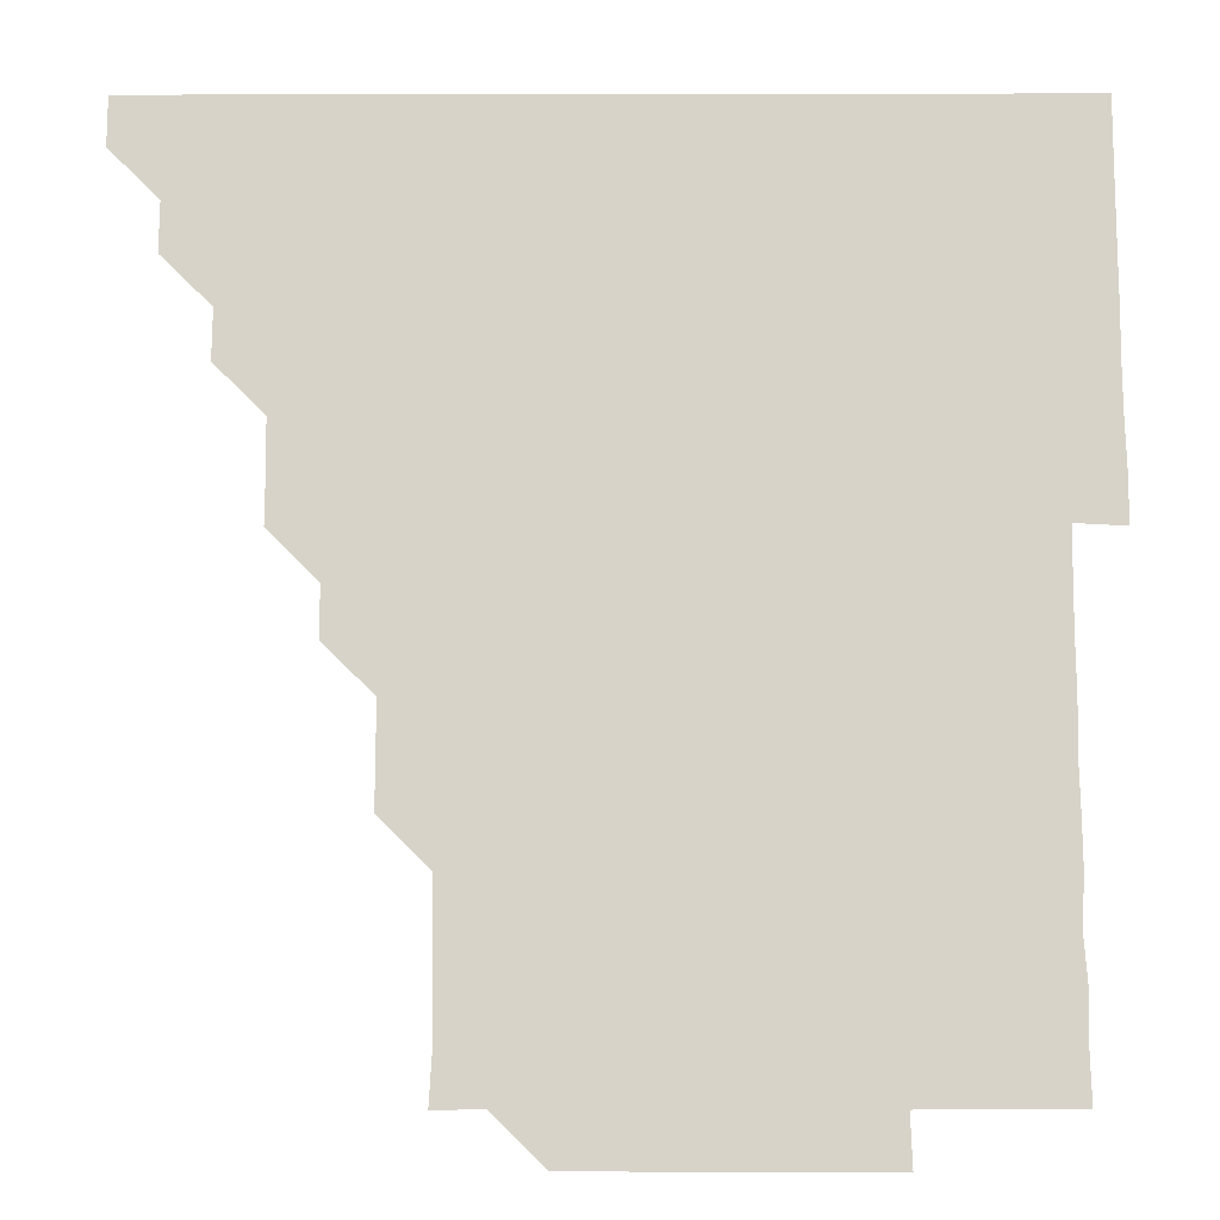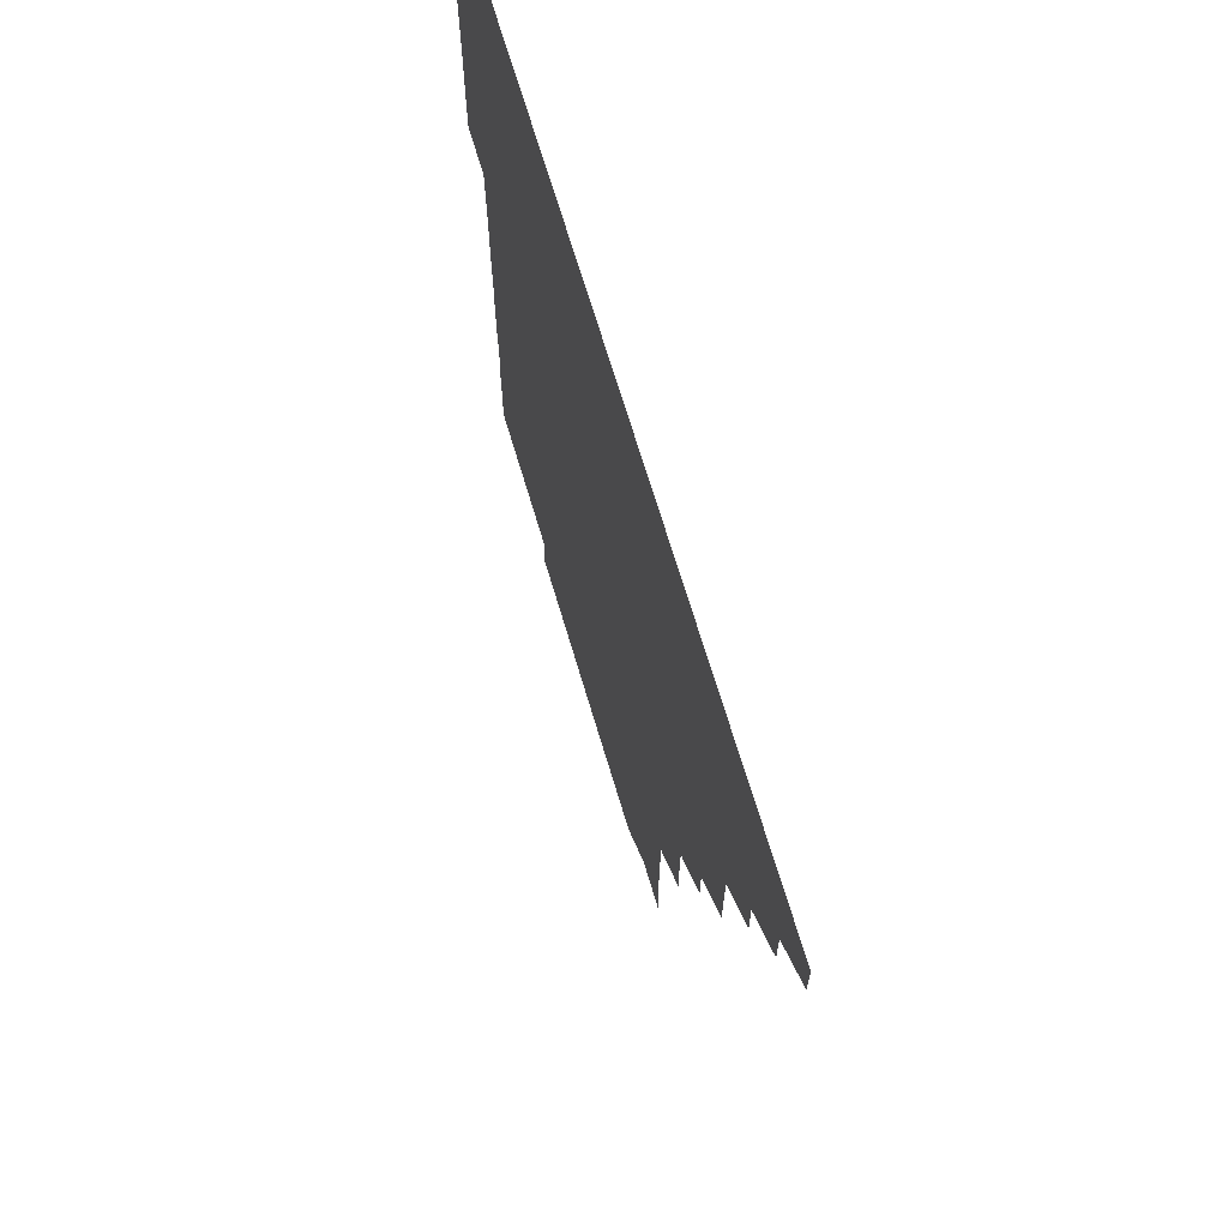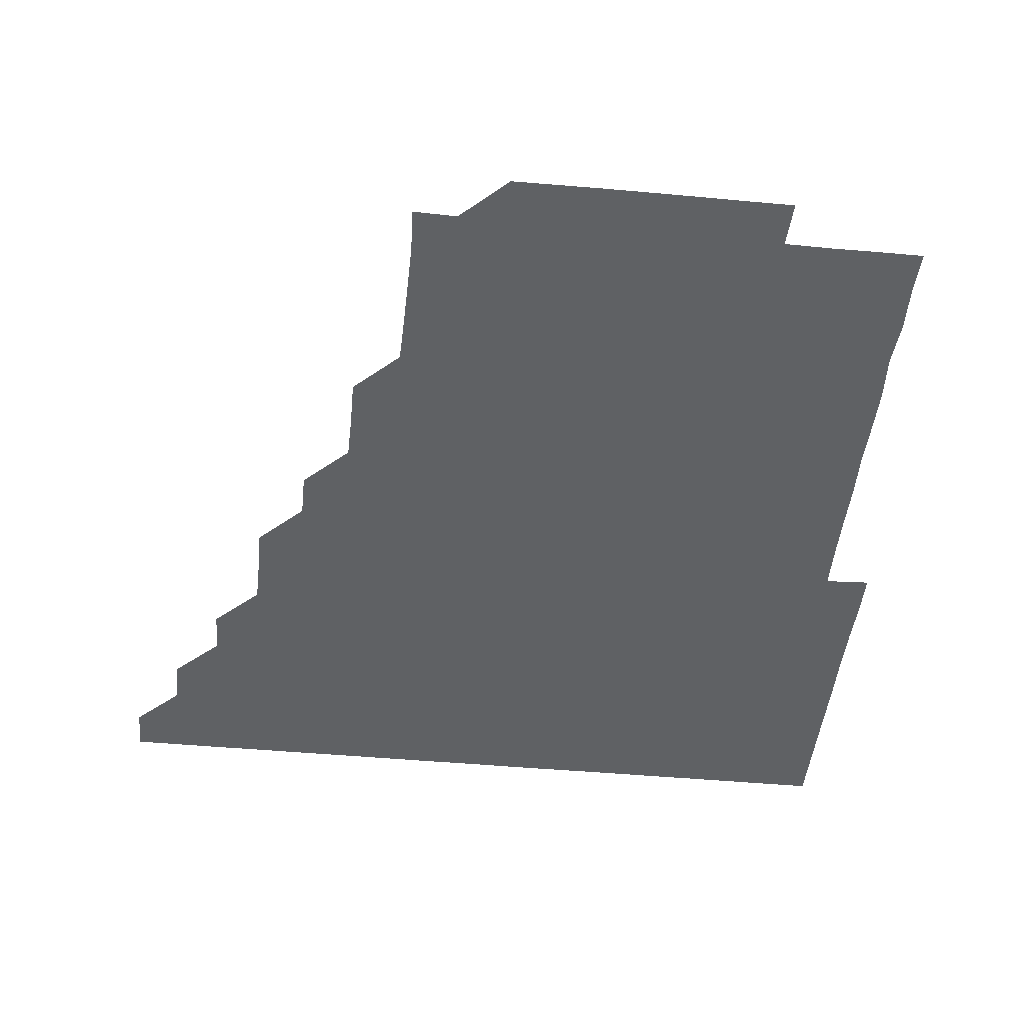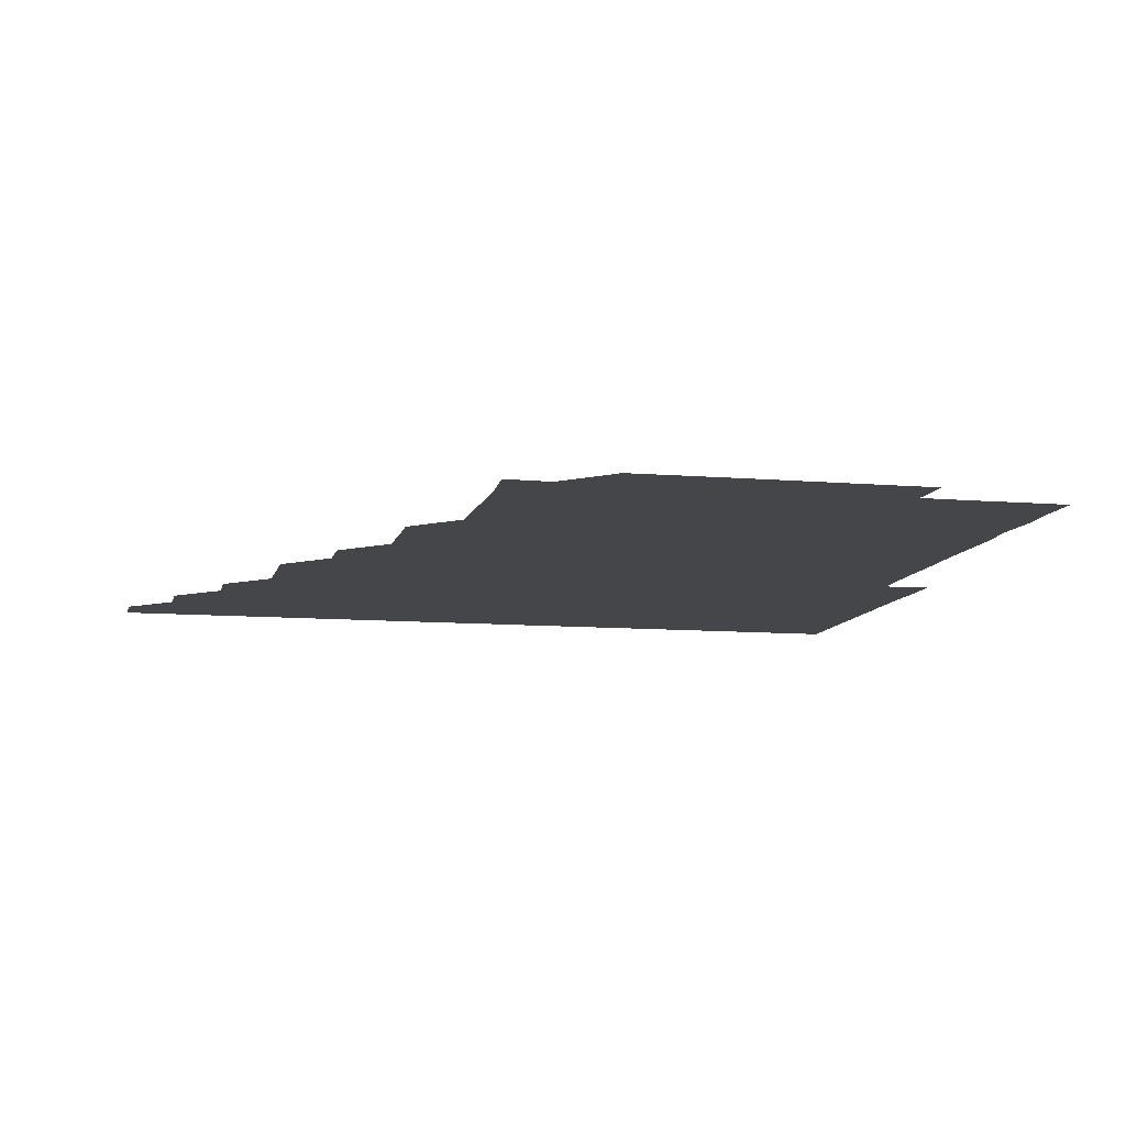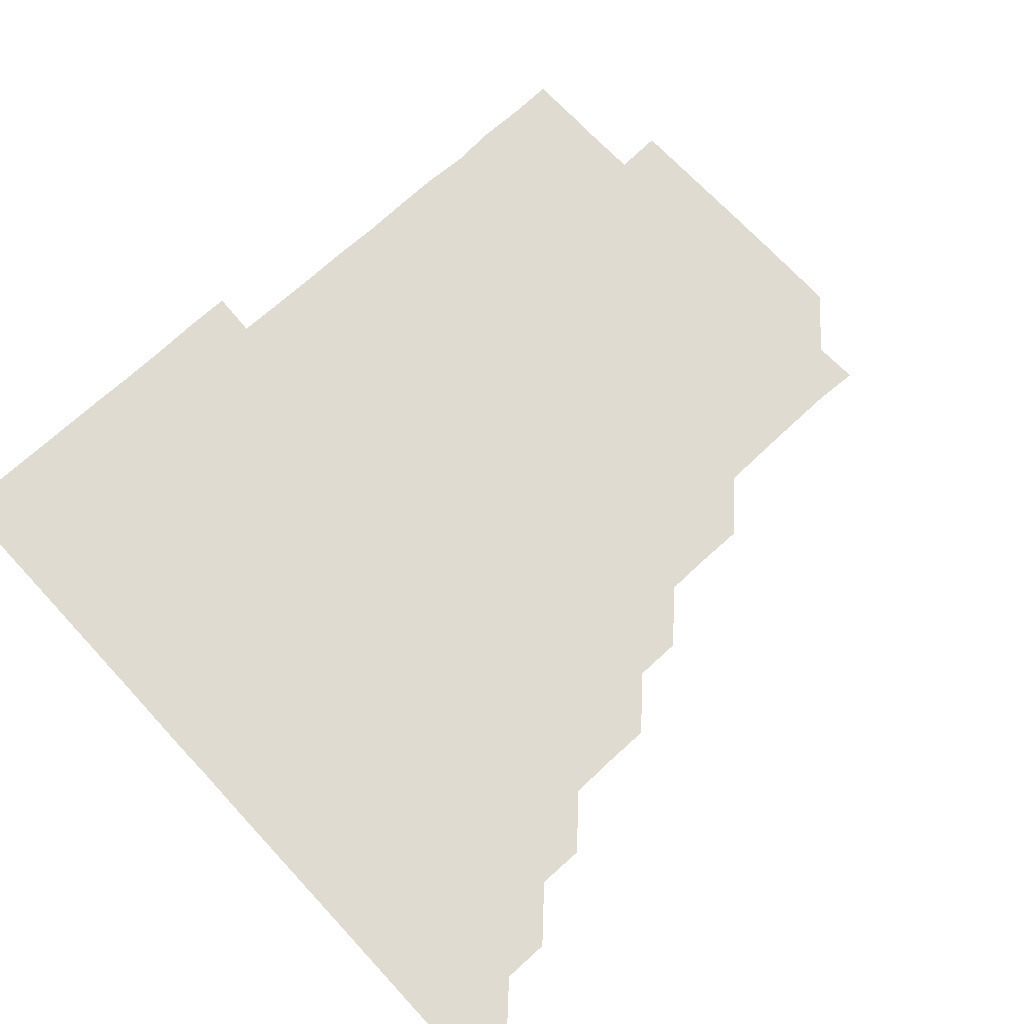
<metadata>
{"format":"obj","ext":"obj","renderer":"f3d","projection":"perspective","resolution":1024,"background":"white","views":[{"elev":-13.1,"azim":0.2,"up":"+Y"},{"elev":69.1,"azim":-106.6,"up":"+Y"},{"elev":-46.2,"azim":-6.0,"up":"+Z"},{"elev":-9.7,"azim":-12.5,"up":"+Z"},{"elev":70.0,"azim":-132.8,"up":"+Z"}]}
</metadata>
<code>
v 436 421 0
v 436 436 0
v 450.9 390.9 0
v 451.1 405.9 0
v 451.1 421 0
v 451 436 0
v 465.9 360.8 0
v 466.1 375.9 0
v 466.1 391.1 0
v 466 406 0
v 466 421 0
v 466 436 0
v 481.1 315.8 0
v 481.2 330.7 0
v 481 345.9 0
v 481 361 0
v 481.1 376.1 0
v 481.1 391 0
v 481 406 0
v 481 421 0
v 481 436 0
v 496.1 285.7 0
v 496.1 300.7 0
v 495.8 315.8 0
v 496.3 331.3 0
v 495.9 346 0
v 496.1 361.1 0
v 496 376 0
v 496 391 0
v 496 406 0
v 496 421 0
v 496 436 0
v 511.1 240.5 0
v 511.3 255.6 0
v 511.1 270.7 0
v 511.1 286.1 0
v 511 301 0
v 511 316.1 0
v 511.1 331.2 0
v 510.9 345.9 0
v 511.1 361.1 0
v 511 376 0
v 511 391 0
v 511 406 0
v 511 421 0
v 511 436 0
v 525.9 165.8 0
v 526.7 180.1 0
v 526.6 195.3 0
v 526.4 210.6 0
v 526.1 225.6 0
v 526.1 241.1 0
v 526 256 0
v 526 271.1 0
v 526 286 0
v 526.1 301.1 0
v 526 316 0
v 526 331 0
v 526 346 0
v 526 361 0
v 526 376 0
v 526 391 0
v 526 406 0
v 526 421 0
v 526 436 0
v 540.4 166.2 0
v 541.1 181.3 0
v 541.2 196.2 0
v 541 210.9 0
v 541 226.1 0
v 541.1 241.2 0
v 541 256 0
v 541 270.9 0
v 541 286 0
v 541 301.1 0
v 541 316.1 0
v 541 331 0
v 541 346 0
v 541.1 361.1 0
v 541 376 0
v 541 391 0
v 541 406 0
v 541 421 0
v 541 436.1 0
v 555.8 151 0
v 556.2 165.9 0
v 556 181.2 0
v 555.9 196.3 0
v 556.3 211 0
v 556 226.2 0
v 556.1 241.1 0
v 556 256.1 0
v 556 271.1 0
v 556.1 286.1 0
v 556 300.9 0
v 556 316.1 0
v 556 331.1 0
v 556 346 0
v 556 361 0
v 556 376 0
v 556 391 0
v 556 406 0
v 556 420.9 0
v 555.9 436.1 0
v 570.6 150.9 0
v 571.2 166.3 0
v 571.1 181.2 0
v 570.8 195.9 0
v 571 211.4 0
v 571 226 0
v 571.1 241 0
v 571 256 0
v 571 271 0
v 571 286.1 0
v 571.1 301.1 0
v 571 315.9 0
v 571 331 0
v 571 346 0
v 571 361 0
v 571 376 0
v 571 391 0
v 571 406 0
v 571 421 0
v 571 436 0
v 585.8 150.7 0
v 586 166.2 0
v 586 181.1 0
v 586.2 195.8 0
v 585.8 211 0
v 586 225.8 0
v 585.9 241.1 0
v 586 256.1 0
v 586.1 271.1 0
v 586 286 0
v 586 301.1 0
v 586 316.1 0
v 586 331.1 0
v 586 346 0
v 586 361 0
v 586 376 0
v 586 391 0
v 586 406 0
v 586 421 0
v 586 436.1 0
v 600.9 150.7 0
v 600.9 166.2 0
v 600.9 181.1 0
v 601 196.4 0
v 601.1 211 0
v 601.2 226 0
v 601 241 0
v 600.9 256 0
v 601 271 0
v 601 286.1 0
v 601 301.1 0
v 601 316 0
v 601 331 0
v 601 346 0
v 601 361 0
v 601 376 0
v 601 391 0
v 601 406 0
v 601 421 0
v 600.9 436.1 0
v 616 150.7 0
v 615.9 166.2 0
v 616.1 181.2 0
v 616 195.9 0
v 616 211 0
v 616 226.2 0
v 616 241.2 0
v 616 255.9 0
v 615.9 271.1 0
v 616 286.1 0
v 616 301.1 0
v 616 316.1 0
v 616 331 0
v 616 346.1 0
v 616 361 0
v 616 376 0
v 616 391 0
v 616 406 0
v 616 421 0
v 615.9 436 0
v 631.2 150.8 0
v 630.9 166.1 0
v 631 181.1 0
v 631 196 0
v 631 211.1 0
v 631 226.2 0
v 630.9 241 0
v 631.1 256.1 0
v 631 271 0
v 631 286 0
v 631 301 0
v 631 316.1 0
v 631 331.1 0
v 631 346 0
v 631 361.1 0
v 631 376 0
v 631 391 0
v 631 406 0
v 631 421 0
v 631 436 0
v 646.1 150.8 0
v 645.6 165.9 0
v 645.9 181.1 0
v 645.9 196.2 0
v 646 211.2 0
v 645.9 226.2 0
v 646 241 0
v 645.9 256.3 0
v 646 271 0
v 646 286 0
v 646 300.9 0
v 645.9 316 0
v 646 331.2 0
v 646 346 0
v 646 361 0
v 646 376 0
v 646 391.1 0
v 646 406 0
v 646 420.9 0
v 645.9 436 0
v 661.5 166.1 0
v 661 181.1 0
v 661 195.9 0
v 660.8 211.3 0
v 660.9 226.1 0
v 661 241 0
v 660.9 256 0
v 661 271.1 0
v 660.9 286.1 0
v 661 301.2 0
v 661 316 0
v 661 331 0
v 661 346.1 0
v 661 361 0
v 661 376 0
v 661 391 0
v 661 406 0
v 661 421 0
v 661 436 0
v 676.5 165.9 0
v 675.8 181.3 0
v 675.9 196.6 0
v 675.9 211.1 0
v 675.9 226.3 0
v 675.8 241.3 0
v 676 256 0
v 675.8 271.3 0
v 675.8 286.2 0
v 675.9 301.1 0
v 675.9 316.1 0
v 675.9 331.1 0
v 675.9 346.1 0
v 675.9 361.2 0
v 676 376 0
v 676 391.1 0
v 676 406 0
v 676 421 0
v 676 436 0
v 691.1 166 0
v 690.7 180.5 0
v 691.2 195.3 0
v 690.1 210.3 0
v 691 225.4 0
v 690.9 240.3 0
v 690.6 255.5 0
v 691 270.5 0
v 690.8 285.5 0
v 690.9 300.6 0
v 691.2 316.5 0
v 690.7 331.4 0
v 690.9 346 0
v 690.9 361 0
v 690.9 376.1 0
v 690.9 391.1 0
v 691 406 0
v 691 421 0
v 691 436 0
v 706.1 315.8 0
v 706.3 330.5 0
v 705.9 345.4 0
v 705.7 360.6 0
v 705.9 375.7 0
v 705.9 390.8 0
v 705.9 406 0
v 706 421 0
v 706 436 0
f 4 5 1
f 1 5 2
f 5 6 2
f 8 9 3
f 3 9 4
f 9 10 4
f 4 10 5
f 10 11 5
f 5 11 6
f 11 12 6
f 15 16 7
f 7 16 8
f 16 17 8
f 8 17 9
f 17 18 9
f 9 18 10
f 18 19 10
f 10 19 11
f 19 20 11
f 11 20 12
f 20 21 12
f 23 24 13
f 13 24 14
f 24 25 14
f 14 25 15
f 25 26 15
f 15 26 16
f 26 27 16
f 16 27 17
f 27 28 17
f 17 28 18
f 28 29 18
f 18 29 19
f 29 30 19
f 19 30 20
f 30 31 20
f 20 31 21
f 31 32 21
f 35 36 22
f 22 36 23
f 36 37 23
f 23 37 24
f 37 38 24
f 24 38 25
f 38 39 25
f 25 39 26
f 39 40 26
f 26 40 27
f 40 41 27
f 27 41 28
f 41 42 28
f 28 42 29
f 42 43 29
f 29 43 30
f 43 44 30
f 30 44 31
f 44 45 31
f 31 45 32
f 45 46 32
f 51 52 33
f 33 52 34
f 52 53 34
f 34 53 35
f 53 54 35
f 35 54 36
f 54 55 36
f 36 55 37
f 55 56 37
f 37 56 38
f 56 57 38
f 38 57 39
f 57 58 39
f 39 58 40
f 58 59 40
f 40 59 41
f 59 60 41
f 41 60 42
f 60 61 42
f 42 61 43
f 61 62 43
f 43 62 44
f 62 63 44
f 44 63 45
f 63 64 45
f 45 64 46
f 64 65 46
f 47 66 48
f 66 67 48
f 48 67 49
f 67 68 49
f 49 68 50
f 68 69 50
f 50 69 51
f 69 70 51
f 51 70 52
f 70 71 52
f 52 71 53
f 71 72 53
f 53 72 54
f 72 73 54
f 54 73 55
f 73 74 55
f 55 74 56
f 74 75 56
f 56 75 57
f 75 76 57
f 57 76 58
f 76 77 58
f 58 77 59
f 77 78 59
f 59 78 60
f 78 79 60
f 60 79 61
f 79 80 61
f 61 80 62
f 80 81 62
f 62 81 63
f 81 82 63
f 63 82 64
f 82 83 64
f 64 83 65
f 83 84 65
f 85 86 66
f 66 86 67
f 86 87 67
f 67 87 68
f 87 88 68
f 68 88 69
f 88 89 69
f 69 89 70
f 89 90 70
f 70 90 71
f 90 91 71
f 71 91 72
f 91 92 72
f 72 92 73
f 92 93 73
f 73 93 74
f 93 94 74
f 74 94 75
f 94 95 75
f 75 95 76
f 95 96 76
f 76 96 77
f 96 97 77
f 77 97 78
f 97 98 78
f 78 98 79
f 98 99 79
f 79 99 80
f 99 100 80
f 80 100 81
f 100 101 81
f 81 101 82
f 101 102 82
f 82 102 83
f 102 103 83
f 83 103 84
f 103 104 84
f 85 105 86
f 105 106 86
f 86 106 87
f 106 107 87
f 87 107 88
f 107 108 88
f 88 108 89
f 108 109 89
f 89 109 90
f 109 110 90
f 90 110 91
f 110 111 91
f 91 111 92
f 111 112 92
f 92 112 93
f 112 113 93
f 93 113 94
f 113 114 94
f 94 114 95
f 114 115 95
f 95 115 96
f 115 116 96
f 96 116 97
f 116 117 97
f 97 117 98
f 117 118 98
f 98 118 99
f 118 119 99
f 99 119 100
f 119 120 100
f 100 120 101
f 120 121 101
f 101 121 102
f 121 122 102
f 102 122 103
f 122 123 103
f 103 123 104
f 123 124 104
f 105 125 106
f 125 126 106
f 106 126 107
f 126 127 107
f 107 127 108
f 127 128 108
f 108 128 109
f 128 129 109
f 109 129 110
f 129 130 110
f 110 130 111
f 130 131 111
f 111 131 112
f 131 132 112
f 112 132 113
f 132 133 113
f 113 133 114
f 133 134 114
f 114 134 115
f 134 135 115
f 115 135 116
f 135 136 116
f 116 136 117
f 136 137 117
f 117 137 118
f 137 138 118
f 118 138 119
f 138 139 119
f 119 139 120
f 139 140 120
f 120 140 121
f 140 141 121
f 121 141 122
f 141 142 122
f 122 142 123
f 142 143 123
f 123 143 124
f 143 144 124
f 125 145 126
f 145 146 126
f 126 146 127
f 146 147 127
f 127 147 128
f 147 148 128
f 128 148 129
f 148 149 129
f 129 149 130
f 149 150 130
f 130 150 131
f 150 151 131
f 131 151 132
f 151 152 132
f 132 152 133
f 152 153 133
f 133 153 134
f 153 154 134
f 134 154 135
f 154 155 135
f 135 155 136
f 155 156 136
f 136 156 137
f 156 157 137
f 137 157 138
f 157 158 138
f 138 158 139
f 158 159 139
f 139 159 140
f 159 160 140
f 140 160 141
f 160 161 141
f 141 161 142
f 161 162 142
f 142 162 143
f 162 163 143
f 143 163 144
f 163 164 144
f 145 165 146
f 165 166 146
f 146 166 147
f 166 167 147
f 147 167 148
f 167 168 148
f 148 168 149
f 168 169 149
f 149 169 150
f 169 170 150
f 150 170 151
f 170 171 151
f 151 171 152
f 171 172 152
f 152 172 153
f 172 173 153
f 153 173 154
f 173 174 154
f 154 174 155
f 174 175 155
f 155 175 156
f 175 176 156
f 156 176 157
f 176 177 157
f 157 177 158
f 177 178 158
f 158 178 159
f 178 179 159
f 159 179 160
f 179 180 160
f 160 180 161
f 180 181 161
f 161 181 162
f 181 182 162
f 162 182 163
f 182 183 163
f 163 183 164
f 183 184 164
f 165 185 166
f 185 186 166
f 166 186 167
f 186 187 167
f 167 187 168
f 187 188 168
f 168 188 169
f 188 189 169
f 169 189 170
f 189 190 170
f 170 190 171
f 190 191 171
f 171 191 172
f 191 192 172
f 172 192 173
f 192 193 173
f 173 193 174
f 193 194 174
f 174 194 175
f 194 195 175
f 175 195 176
f 195 196 176
f 176 196 177
f 196 197 177
f 177 197 178
f 197 198 178
f 178 198 179
f 198 199 179
f 179 199 180
f 199 200 180
f 180 200 181
f 200 201 181
f 181 201 182
f 201 202 182
f 182 202 183
f 202 203 183
f 183 203 184
f 203 204 184
f 185 205 186
f 205 206 186
f 186 206 187
f 206 207 187
f 187 207 188
f 207 208 188
f 188 208 189
f 208 209 189
f 189 209 190
f 209 210 190
f 190 210 191
f 210 211 191
f 191 211 192
f 211 212 192
f 192 212 193
f 212 213 193
f 193 213 194
f 213 214 194
f 194 214 195
f 214 215 195
f 195 215 196
f 215 216 196
f 196 216 197
f 216 217 197
f 197 217 198
f 217 218 198
f 198 218 199
f 218 219 199
f 199 219 200
f 219 220 200
f 200 220 201
f 220 221 201
f 201 221 202
f 221 222 202
f 202 222 203
f 222 223 203
f 203 223 204
f 223 224 204
f 206 225 207
f 225 226 207
f 207 226 208
f 226 227 208
f 208 227 209
f 227 228 209
f 209 228 210
f 228 229 210
f 210 229 211
f 229 230 211
f 211 230 212
f 230 231 212
f 212 231 213
f 231 232 213
f 213 232 214
f 232 233 214
f 214 233 215
f 233 234 215
f 215 234 216
f 234 235 216
f 216 235 217
f 235 236 217
f 217 236 218
f 236 237 218
f 218 237 219
f 237 238 219
f 219 238 220
f 238 239 220
f 220 239 221
f 239 240 221
f 221 240 222
f 240 241 222
f 222 241 223
f 241 242 223
f 223 242 224
f 242 243 224
f 225 244 226
f 244 245 226
f 226 245 227
f 245 246 227
f 227 246 228
f 246 247 228
f 228 247 229
f 247 248 229
f 229 248 230
f 248 249 230
f 230 249 231
f 249 250 231
f 231 250 232
f 250 251 232
f 232 251 233
f 251 252 233
f 233 252 234
f 252 253 234
f 234 253 235
f 253 254 235
f 235 254 236
f 254 255 236
f 236 255 237
f 255 256 237
f 237 256 238
f 256 257 238
f 238 257 239
f 257 258 239
f 239 258 240
f 258 259 240
f 240 259 241
f 259 260 241
f 241 260 242
f 260 261 242
f 242 261 243
f 261 262 243
f 244 263 245
f 263 264 245
f 245 264 246
f 264 265 246
f 246 265 247
f 265 266 247
f 247 266 248
f 266 267 248
f 248 267 249
f 267 268 249
f 249 268 250
f 268 269 250
f 250 269 251
f 269 270 251
f 251 270 252
f 270 271 252
f 252 271 253
f 271 272 253
f 253 272 254
f 272 273 254
f 254 273 255
f 273 274 255
f 255 274 256
f 274 275 256
f 256 275 257
f 275 276 257
f 257 276 258
f 276 277 258
f 258 277 259
f 277 278 259
f 259 278 260
f 278 279 260
f 260 279 261
f 279 280 261
f 261 280 262
f 280 281 262
f 273 282 274
f 282 283 274
f 274 283 275
f 283 284 275
f 275 284 276
f 284 285 276
f 276 285 277
f 285 286 277
f 277 286 278
f 286 287 278
f 278 287 279
f 287 288 279
f 279 288 280
f 288 289 280
f 280 289 281
f 289 290 281

</code>
